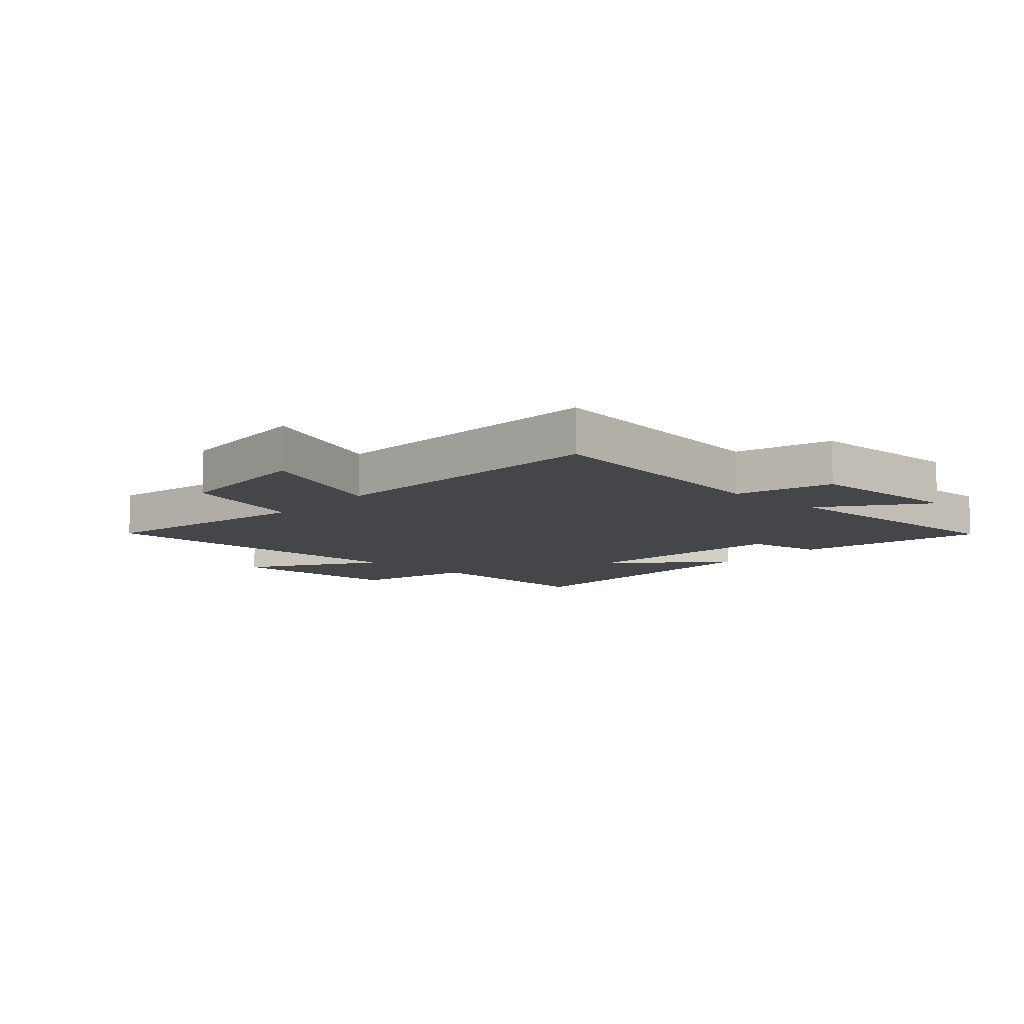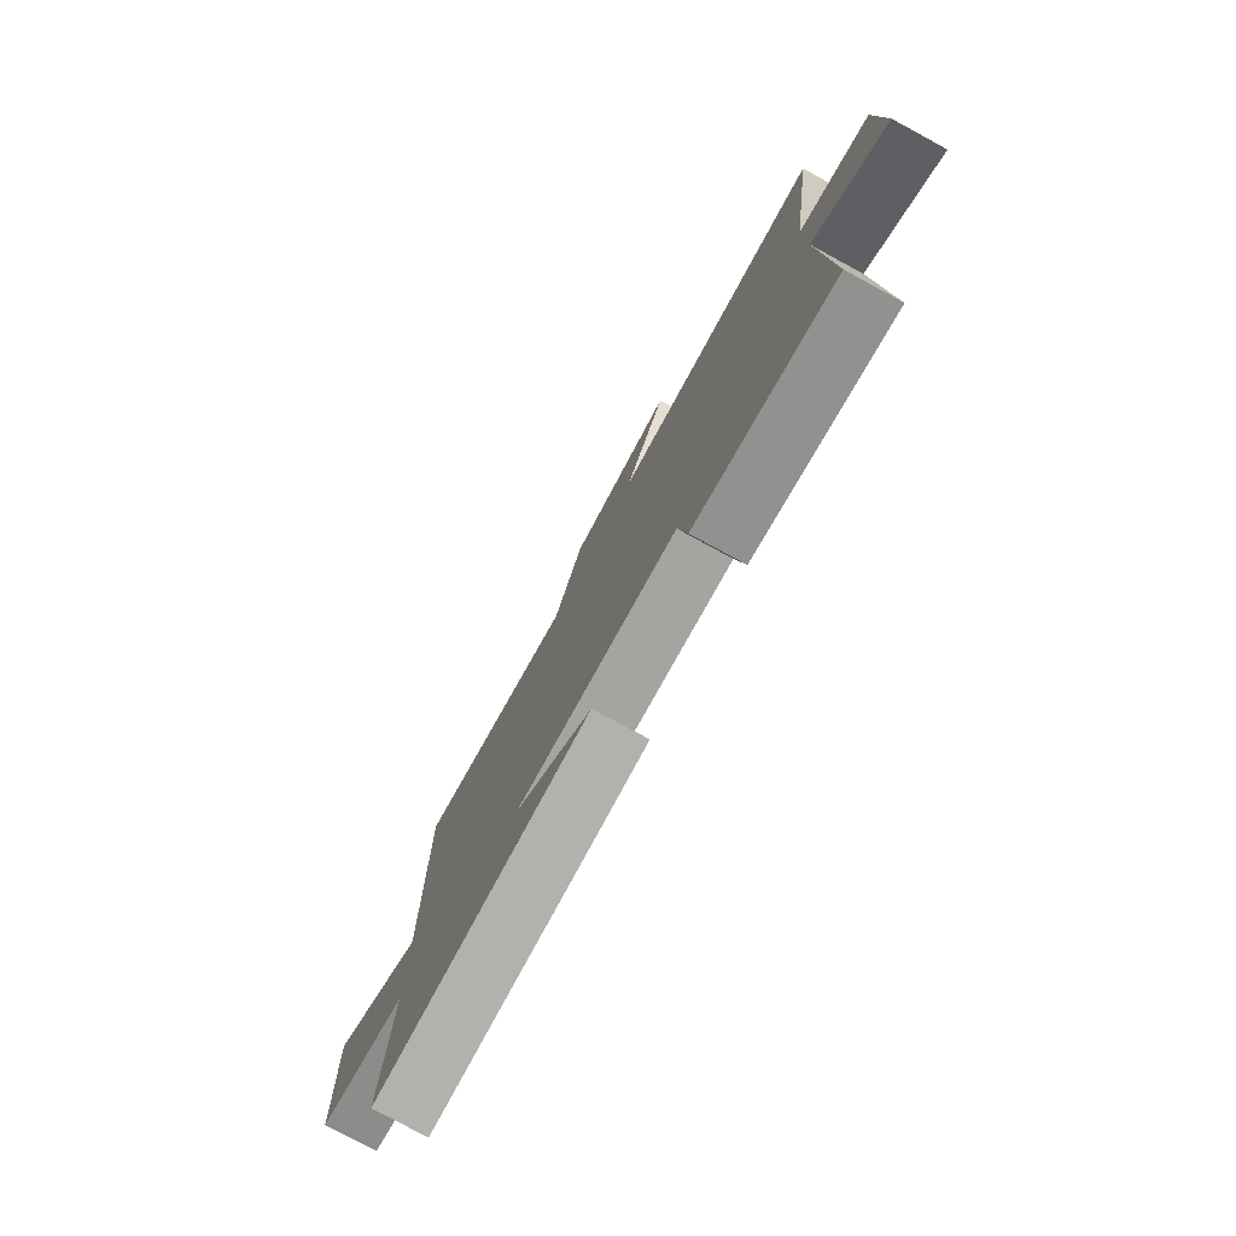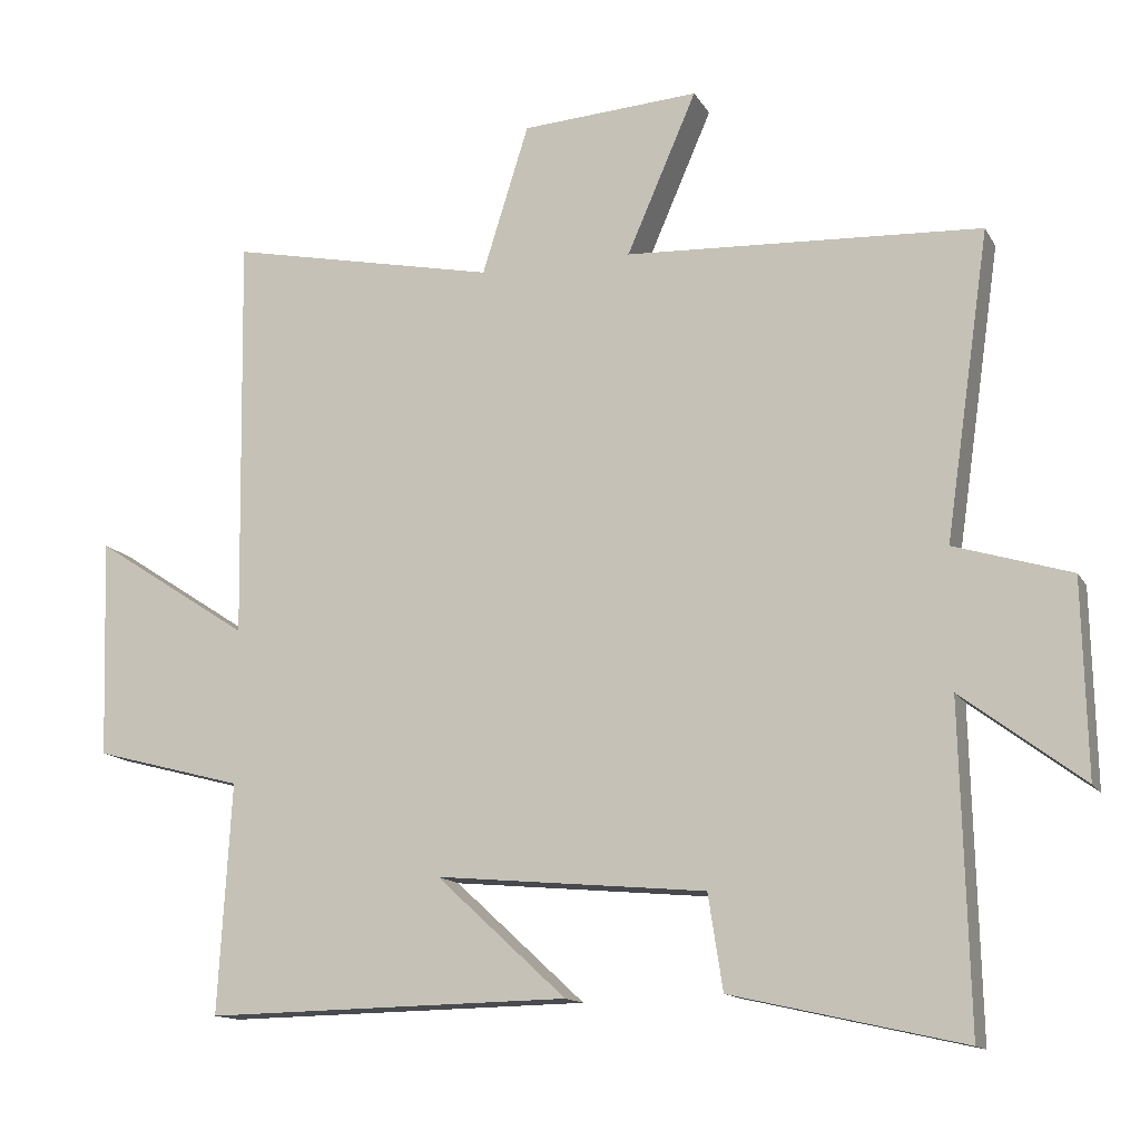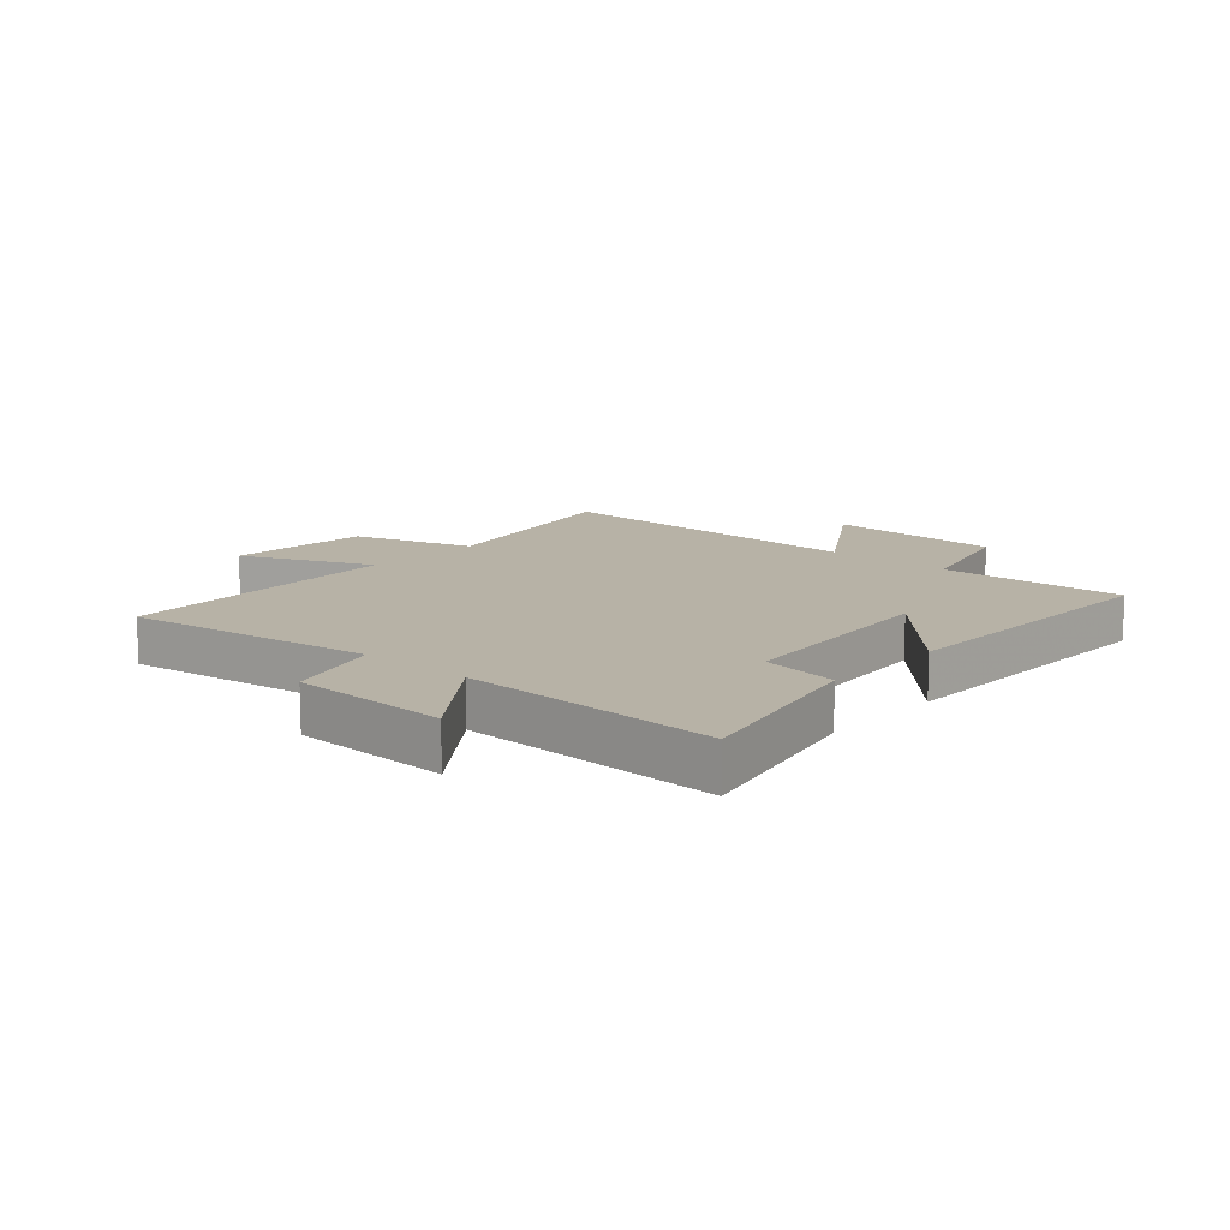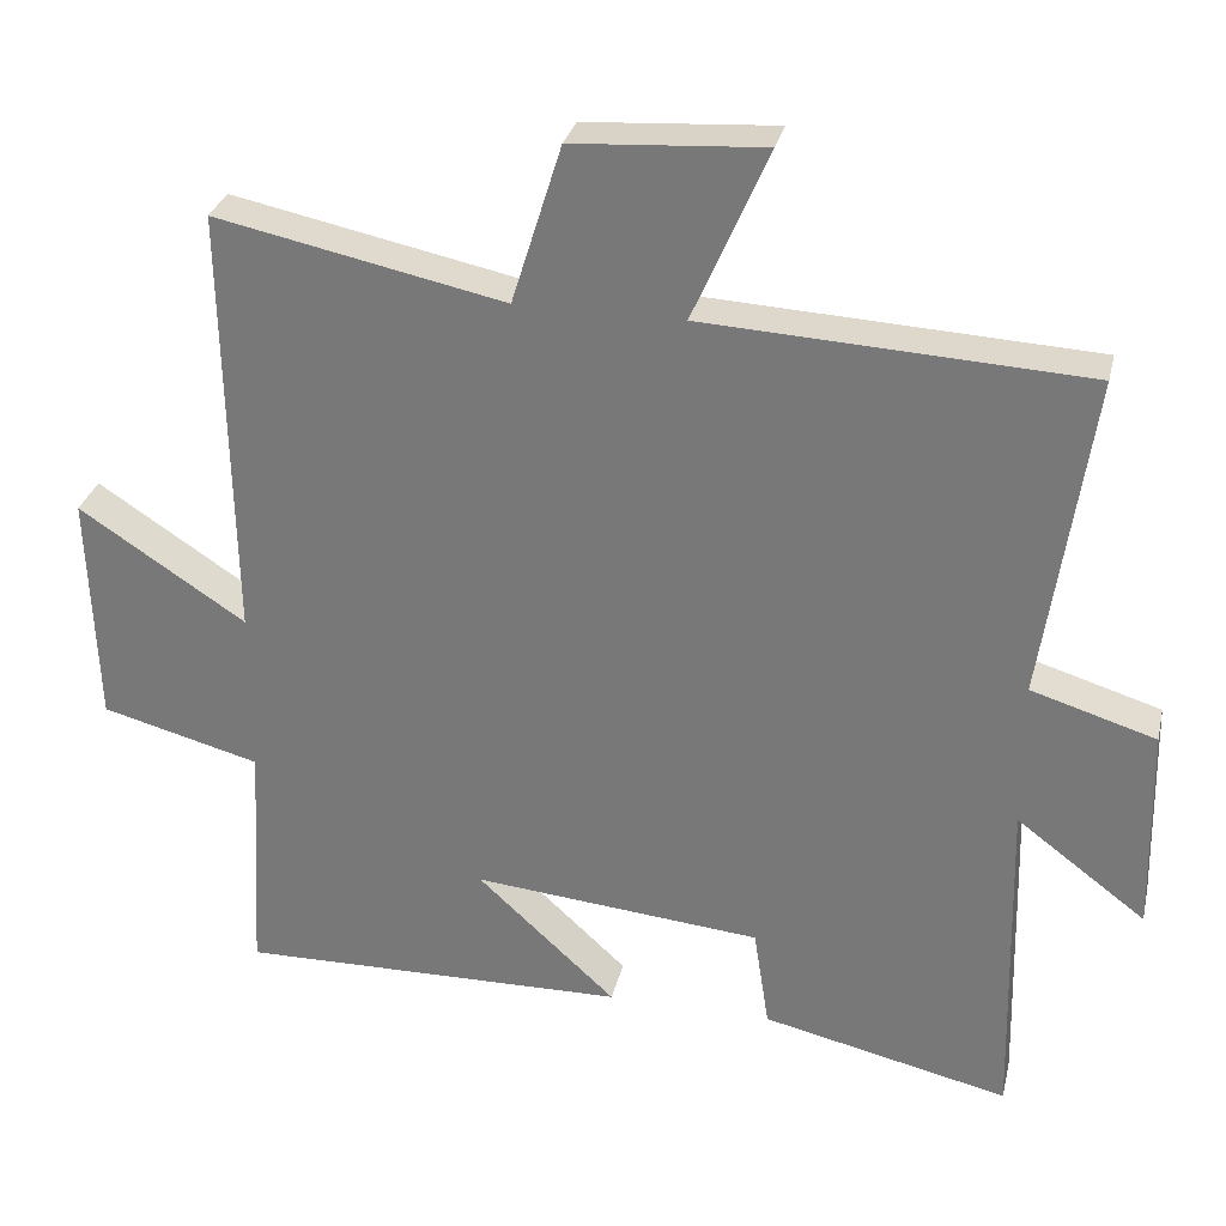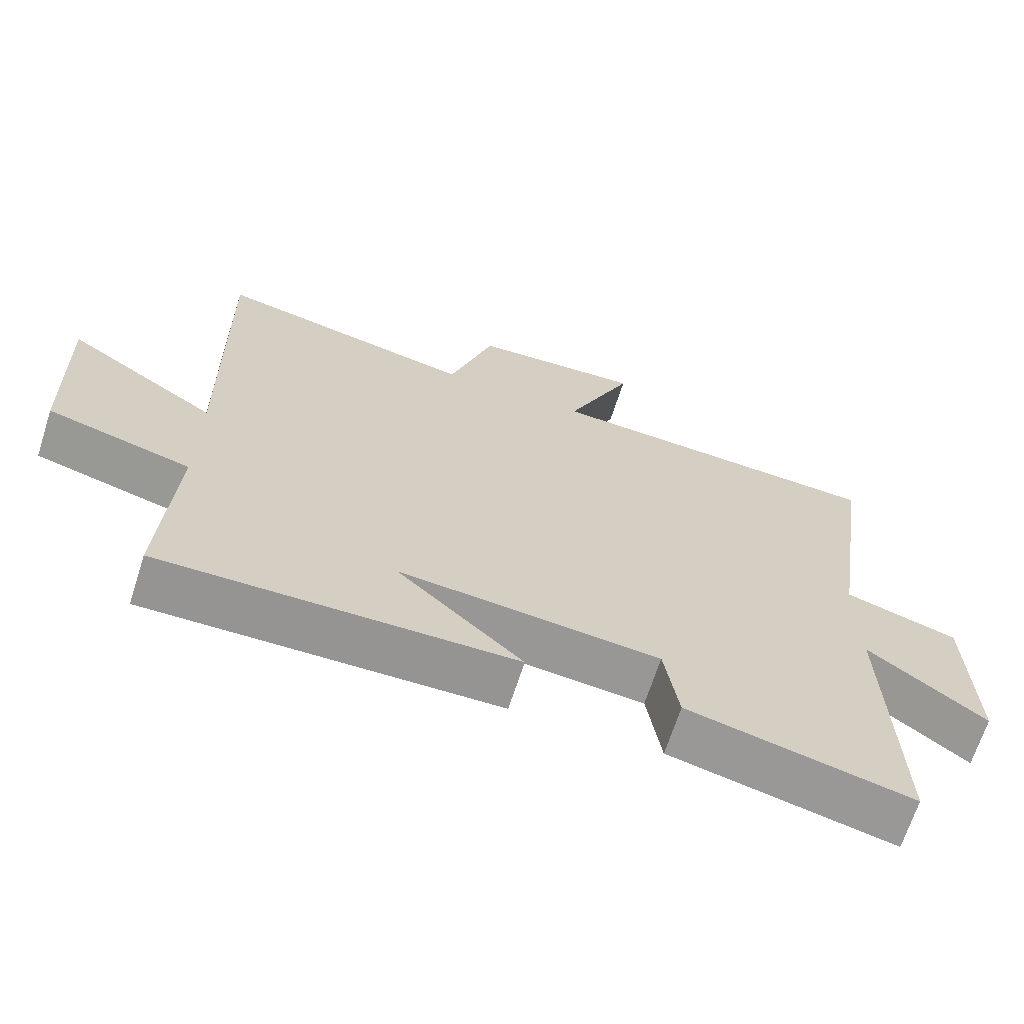
<metadata>
{"format":"obj","ext":"obj","renderer":"f3d","projection":"perspective","resolution":1024,"background":"white","views":[{"elev":-9.8,"azim":48.0,"up":"+Y"},{"elev":-78.3,"azim":61.6,"up":"+Z"},{"elev":-13.7,"azim":19.8,"up":"+Z"},{"elev":12.5,"azim":131.8,"up":"+Y"},{"elev":30.2,"azim":12.9,"up":"+Z"},{"elev":-67.4,"azim":-17.8,"up":"+Z"}]}
</metadata>
<code>
v 0.511 0.07 -0.572
v 0.194 0.07 -0.5
v 0.174 0.07 -0.37
v -0.196 0.07 -0.336
v -0.018 0.07 -0.5
v -0.518 0.07 -0.509
v -0.5 0.07 -0.195
v -0.704 0.07 -0.141
v -0.714 0.07 0.159
v -0.5 0.07 0.019
v -0.509 0.07 0.577
v -0.139 0.07 0.5
v -0.075 0.07 0.705
v 0.169 0.07 0.721
v 0.073 0.07 0.5
v 0.561 0.07 0.475
v 0.5 0.07 0.055
v 0.66 0.07 0.006
v 0.666 0.07 -0.26
v 0.5 0.07 -0.135
v 0.511 0 -0.572
v 0.194 0 -0.5
v 0.174 0 -0.37
v -0.196 0 -0.336
v -0.018 0 -0.5
v -0.518 0 -0.509
v -0.5 0 -0.195
v -0.704 0 -0.141
v -0.714 0 0.159
v -0.5 0 0.019
v -0.509 0 0.577
v -0.139 0 0.5
v -0.075 0 0.705
v 0.169 0 0.721
v 0.073 0 0.5
v 0.561 0 0.475
v 0.5 0 0.055
v 0.66 0 0.006
v 0.666 0 -0.26
v 0.5 0 -0.135
f 17 18 19 20
f 15 16 17
f 15 17 20
f 12 13 14 15
f 12 15 20 1
f 10 11 12
f 7 8 9 10
f 7 10 12
f 4 5 6 7
f 3 4 7 12
f 1 2 3
f 1 3 12
f 40 39 38 37
f 37 36 35
f 40 37 35
f 35 34 33 32
f 21 40 35 32
f 32 31 30
f 30 29 28 27
f 32 30 27
f 27 26 25 24
f 32 27 24 23
f 23 22 21
f 32 23 21
f 1 21 22 2
f 2 22 23 3
f 3 23 24 4
f 4 24 25 5
f 5 25 26 6
f 6 26 27 7
f 7 27 28 8
f 8 28 29 9
f 9 29 30 10
f 10 30 31 11
f 11 31 32 12
f 12 32 33 13
f 13 33 34 14
f 14 34 35 15
f 15 35 36 16
f 16 36 37 17
f 17 37 38 18
f 18 38 39 19
f 19 39 40 20
f 20 40 21 1

</code>
